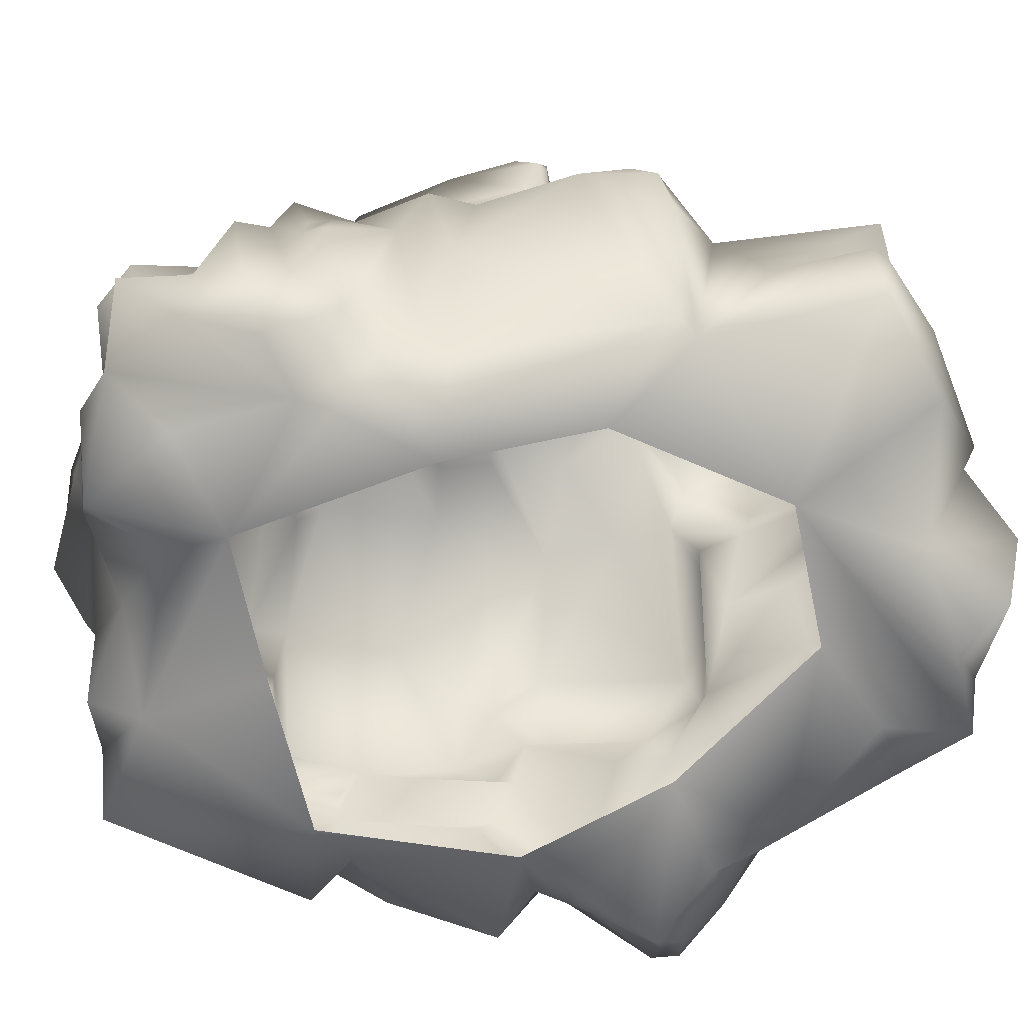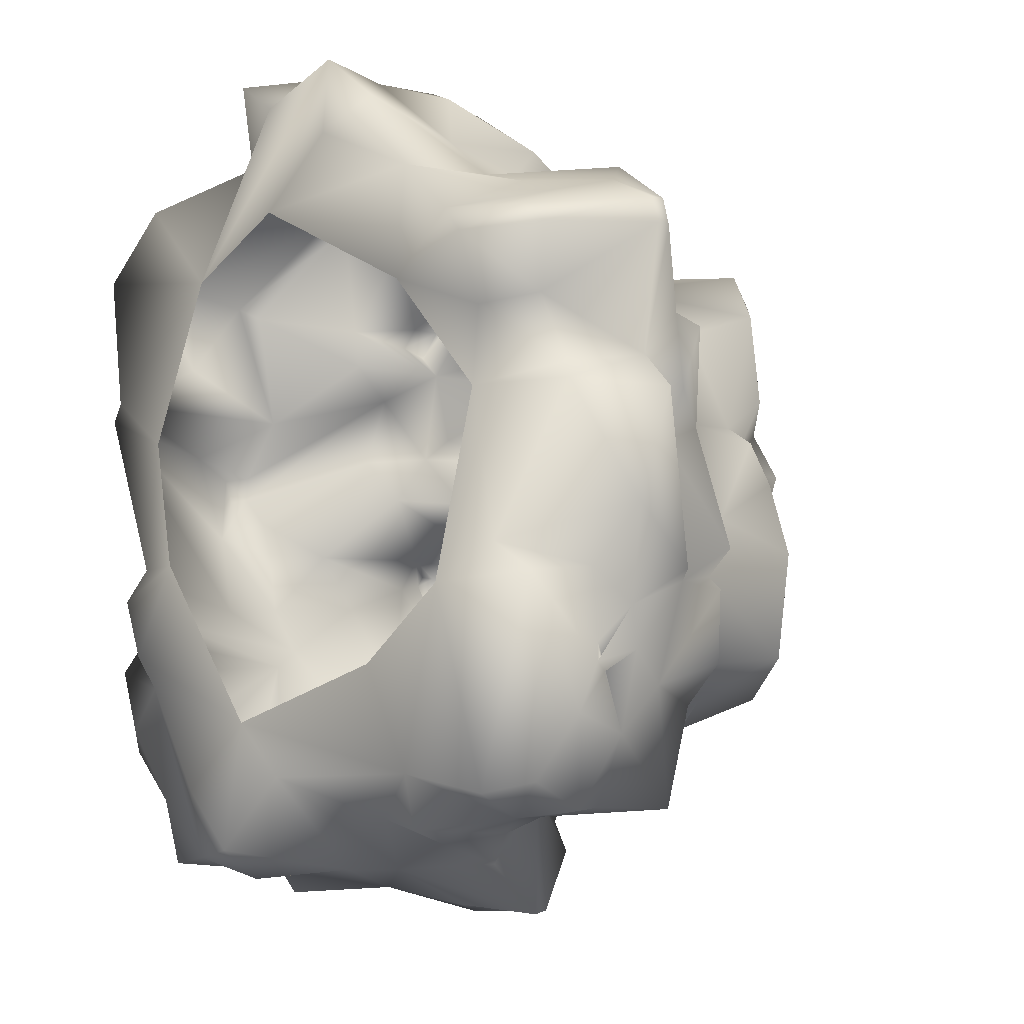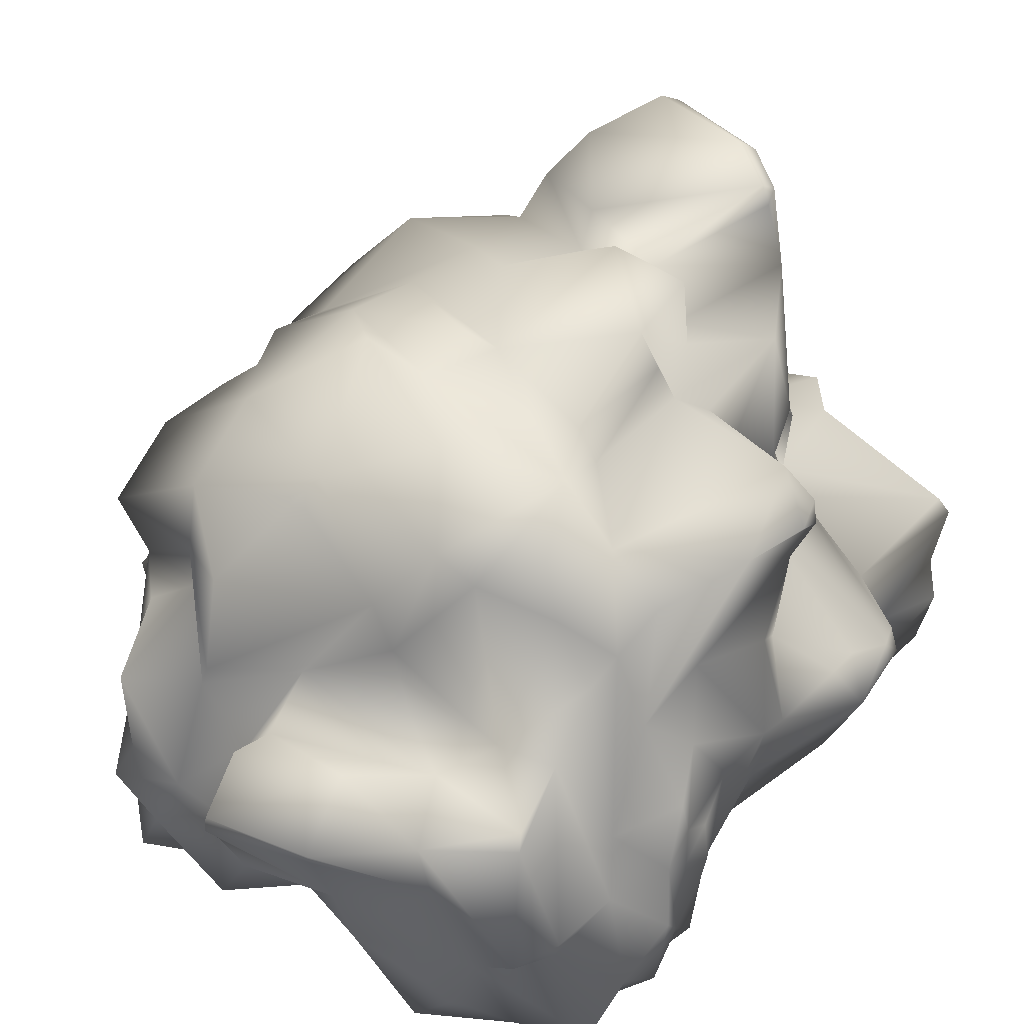
<metadata>
{"format":"obj","ext":"obj","renderer":"f3d","projection":"perspective","resolution":1024,"background":"white","views":[{"elev":-67.6,"azim":-96.5,"up":"+Y"},{"elev":-14.1,"azim":45.9,"up":"+Z"},{"elev":46.4,"azim":-152.8,"up":"+Y"}]}
</metadata>
<code>
g Rock_D_01
v -2.344 1.217 -3.553
v -2.528 -0.006201 -3.038
v 2.565 -0.07131 -1.585
v -2.904 0.2941 -2.245
v 2.502 0.8493 -2.213
v 2.643 1.126 -2.114
v 2.511 0.7819 -2.073
v 2.497 0.8278 -2.22
v 2.498 0.7907 -2.243
v 2.49 0.8863 -2.317
v 2.334 1.253 -2.796
v -3.049 1.157 -2.016
v -2.942 1.266 -2.229
v -2.996 1.574 -1.992
v -3.005 0.846 -2.006
v -2.922 1.683 -2.192
v -2.896 1.482 -2.5
v 2.57 0.6739 -1.44
v 2.856 0.09939 0.05895
v 2.108 -0.05859 -1.262
v 1.907 -0.1286 0.1465
v -1.97 2.437 0.2851
v -2.164 3.232 0.1497
v -1.995 3.375 0.4129
v -2.725 4.061 -0.07663
v -2.745 3.39 -0.08768
v 2.537 0.4139 0.3466
v 2.141 -0.2802 0.7912
v 2.527 0.08829 0.896
v 2.291 -0.6444 1.33
v 2.863 1.047 0.4661
v 2.709 -0.05328 1.461
v 2.567 -0.1536 1.633
v 1.982 0.4091 2.164
v 2.719 0.8144 2.076
v 1.303 -0.4089 2.293
v 2.244 1.4 2.503
v -3.417 0.7304 2.528
v -1.276 1.818 2.763
v 1.983 3.301 1.958
v -0.0403 2.573 3.539
v -1.156 4.478 -0.8261
v 0.6169 2.034 -4.16
v 0.1854 -0.392 3.685
v -0.3773 3.155 -2.668
v 1.308 4.306 -0.2523
v 1.758 -0.3284 1.769
v -1.782 1.794 3.349
v 0.1736 0.4403 -3.411
v 0.3685 4.815 1.63
v -2.76 0.1021 -1.231
v 1.632 1.972 1.973
v -1.746 0.6196 3.417
v -2.364 2.344 0.7539
v -3.415 1.668 2.457
v -3.125 1.66 1.204
v -2.95 -0.4303 0.9535
v 0.772 3.955 -2.162
v -2.823 3.878 -1.031
v 2.018 3.495 0.3798
v 0.03018 1.099 3.837
v -1.262 4.326 0.8482
v 0.8717 1.681 -3.142
v -1.317 4.926 0.005398
v -0.6034 -0.1912 -3.023
v 2.97 1.656 0.8399
v -2.822 2.145 -0.2413
v -0.8725 -0.3974 -2.516
v -0.5095 -0.5132 2.304
v 0.5766 4.318 1.508
v 1.159 2.619 -3.171
v -2.939 1.658 -1.465
v 2.238 2.225 -2.427
v 2.709 2.882 -0.3509
v -1.016 2.38 -3.122
v -1.811 2.823 1.7
v -0.6397 4.122 -2.336
v 1.709 -0.3651 -1.607
v 2.215 2.368 1.109
v -0.994 4.056 2.652
v -2.139 -0.6647 -1.771
v -2.43 1.839 -2.652
v -1.983 1.82 2.008
v -1.565 4.09 0.2225
v 1.819 3.615 -2.159
v 0.9964 -0.2152 1.333
v 2.715 0.9998 -1.752
v 1.427 2.44 1.86
v -1.945 2.637 -2.778
v -2.175 -0.505 0.3621
v -2.109 4.31 1.078
v 2.435 2.175 0.1412
v -2.767 2.343 -1.822
v 1.434 1.178 -3.438
v 2.616 1.559 -0.1605
v 0.1905 4.752 0.3963
v 0.7838 1.217 -3.803
v 1.94 3.659 -1.071
v -2.529 -0.1385 -0.9273
v 2.898 2.897 -1.033
v 1.479 2.904 -2.495
v 2.338 3.111 1.422
v 0.2415 3.511 2.08
v -3.006 1.073 -0.9562
v 1.635 0.2912 2.29
v 0.9903 -0.0503 -3.133
v -2.124 -0.4722 -2.057
v -1.836 4.03 -1.557
v 0.9211 1.609 3.101
v -1.332 1.816 -3.832
v 0.7528 0.6278 3.412
v 2.448 0.6252 -2.692
v -2.916 2.62 -0.7205
v -1.666 -0.4214 1.919
v 0.9659 0.08857 -3.611
v -0.209 3.427 2.796
v -1.247 1.422 3.613
v -2.01 2.669 -3.522
v 3.31 0.8703 0.0466
v 2.58 2.34 -0.7404
v 0.1008 0.3239 3.682
v -2.632 -0.3191 2.945
v 0.4873 2.287 -3.309
v -1.301 -0.1133 3.088
v 3.001 1.967 -1.148
v -0.5803 -0.4807 3.395
v -0.5267 0.6108 -3.803
v -1.356 0.1484 3.868
v -0.9477 2.901 2.763
v -3.439 1.797 0.1829
v 0.858 3.221 2.025
v -0.3306 2.419 -3.507
v -3.426 -0.256 2.391
v 1.975 2.226 -3.329
v -1.86 1.772 1.586
v 0.9141 3.924 1.893
v 0.3077 4.199 2.254
v -0.05278 3.292 -2.405
v 2.796 2.835 -1.993
v -3.094 -0.3969 0.8017
v -0.2144 4.413 -1.483
v -1.989 0.04678 -3.625
v 0.8492 4.619 -0.8046
v -0.3607 3.217 3.179
v -1.776 -0.6015 -0.9302
v -2.134 3.368 -2.047
v -0.2514 2.773 3.035
v 1.976 -0.07353 -3.399
v -1.499 4.242 -2.088
v 1.069 0.3794 2.796
v -0.2589 4.693 2.947
v -1.328 4.145 -0.8196
v -2.113 1.274 -3.865
v 1.916 2.811 -2.202
v 2.152 2.982 -0.08906
v 1.271 2.306 -3.113
v 1.216 1.795 2.627
v 2.256 3.53 -0.07599
v -1.627 3.637 -2.143
v 0.8451 2.419 2.741
v -2.068 3.327 -2.43
v -0.3312 1.057 -3.783
v 0.9662 1.317 2.776
v 2.715 1.868 -0.01449
v -2.18 2.408 1.407
v 2.494 1.559 -2.353
v -3.655 1.421 -0.01185
v 2.468 3.061 0.5327
v 0.2115 4.62 -0.3396
v -2.699 0.2871 -3.608
v 1.038 4.284 0.3224
v 2.717 1.455 1.76
v -2.271 3.425 1.197
v -2.977 0.3633 2.918
v -2.505 -0.3161 -1.489
v -2.763 0.3884 -3.014
v 2.941 1.374 0.9108
v -0.5756 2.543 -2.771
v 3.079 1.314 -1.443
v 2.704 2.629 0.002911
v -2.635 3.011 -1.552
v 0.4339 2.594 -2.803
v 2.328 2.759 0.2454
v -0.8437 3.533 2.629
v -2.399 2.605 -2.024
v -0.2992 4.675 0.969
v -1.978 1.658 3.091
v -0.8543 1.488 3.259
v -1.401 2.552 -2.732
v 1.827 1.853 1.518
v -1.154 0.9591 3.463
v -3.174 2.056 -1.219
v -1.181 2.212 -3.757
v -3.192 1.8 -0.8105
v 2.066 0.4776 -3.259
v -1.651 0.8136 -3.725
v -2.857 -0.3159 -1.789
v 0.5174 -0.08992 -2.115
v -2.382 3.86 -1.839
v -1.53 0.3389 -3.837
v 0.1107 4.671 2.227
v -2.425 1.531 -3.637
v -3.563 0.4755 2.325
v 2.716 1.649 -1.447
v -3.243 0.6718 1.616
v -2.92 2.218 -2.359
v 1.675 0.6112 -3.522
v -1.321 4.432 -1.381
v 1.849 2.392 -2.194
v -0.9939 3.95 -2.357
v -2.585 -0.3541 -2.395
v 0.4945 3.613 1.73
v -0.6685 0.9262 3.41
v 0.07372 1.633 3.757
v -2.232 -0.5431 -0.896
v 0.1718 1.363 3.657
v 2.953 1.44 0.2252
v -3.396 1.87 -0.1525
v 0.6683 4.053 -1.944
v 0.763 4.293 0.9892
v -3.029 1.097 -2.767
v 2.513 2.229 -1.286
v 0.5298 2.556 2.297
v 0.2622 4.461 -0.8366
v -1.433 5.062 0.5923
v -2.846 -0.1164 -2.55
v -0.2501 -0.246 3.65
v 0.3699 2.79 2.537
v -1.465 4.307 0.6748
v 1.064 2.597 2.09
v -0.3269 2.01 -4.107
v 1.872 3.61 1.77
v -1.53 4.691 -0.08241
v 2.248 3.393 -0.4256
v -2.262 3.085 0.911
v -0.7076 5.036 0.7761
v -0.2943 4.982 1.169
v -1.825 3.944 0.3674
v 2.101 0.9647 -3.463
v -1.685 -0.3383 -3.054
v 0.6595 2.262 -3.599
v -1.024 -0.434 -3.666
v -1.031 -0.4668 3.76
v 1.917 1.374 -3.384
v -3.583 1.028 0.7868
v 0.9634 1.187 -3.548
v -2.358 -0.6676 -1.208
v 0.6457 0.7207 -3.655
v 3.027 0.7907 -0.9267
v -1.049 2.478 -2.566
v -2.546 1.327 -2.908
v -2.002 0.4464 3.439
v 0.1841 -0.4449 2.927
v 0.6423 -0.2556 3.227
v 2.722 2.144 -1.448
v -2.948 3.371 -0.3834
v -1.503 3.734 2.069
v -0.1764 4.571 -0.3753
v 2.482 2.37 -2.057
v -1.792 2.802 2.174
v -1.988 2.784 1.932
v -2.027 2.556 2.002
v -1.866 2.556 2.174
v -1.7 5.27 1.837
v -1.627 5.344 1.732
v -1.72 5.206 1.674
v -1.064 4.93 0.8064
v -0.452 5.245 2.608
v -0.2804 5.204 2.569
v -0.3254 5.317 2.506
v -1.396 5.384 2.111
v -1.261 5.456 2.064
v 0.1416 5.084 2.014
v -1.82 4.417 1.878
v -0.4451 4.771 2.793
v -3.066 3.845 -0.463
v -3.036 3.901 -0.1685
v -3.099 3.741 -0.2638
v -3.036 3.747 -0.1726
v -3.655 1.73 0.4738
v -3.618 1.715 0.7015
v -3.707 1.573 0.4232
v -3.716 1.496 0.6482
v -2.046 2.554 -3.622
v 0.6066 1.907 -4.201
v -0.3275 1.869 -4.059
v 3.307 0.75 1.497
v 3.305 0.8906 1.5
v 3.241 0.7291 1.746
v 3.24 0.8931 1.773
v -3.51 1.452 2.541
v -1.982 1.471 3.173
v 2.715 0.9998 -1.752
v 2.498 0.7907 -2.243
v 2.502 0.8493 -2.213
v 2.497 0.8278 -2.22
v 2.49 0.8863 -2.317
v 2.643 1.126 -2.114
v 2.108 -0.05859 -1.262
v 1.709 -0.3651 -1.607
v 1.758 -0.3284 1.769
v 0.9964 -0.2152 1.333
v 0.9903 -0.0503 -3.133
v 0.5174 -0.08992 -2.115
v -2.95 -0.4303 0.9535
v -0.6034 -0.1912 -3.023
v 1.907 -0.1286 0.1465
v 0.8451 2.419 2.741
v -2.175 -0.505 0.3621
v 0.3685 4.815 1.63
v 0.5766 4.318 1.508
v -0.8725 -0.3974 -2.516
v -1.666 -0.4214 1.919
v -0.5095 -0.5132 2.304
v 0.858 3.221 2.025
v 0.1416 5.084 2.014
v 1.069 0.3794 2.796
v 0.9662 1.317 2.776
v 0.4945 3.613 1.73
v 0.5298 2.556 2.297
v 0.1854 -0.392 3.685
v -1.261 5.456 2.064
v -0.3254 5.317 2.506
g Rock_D_01_0
f 295 294 293
f 298 297 296
f 68 106 198
f 68 65 106
f 49 106 65
f 49 65 127
f 49 115 106
f 127 162 49
f 49 248 115
f 162 248 49
f 115 248 246
f 248 162 97
f 248 97 246
f 63 246 97
f 97 285 63
f 285 97 162
f 115 246 207
f 115 207 303
f 63 94 246
f 246 94 207
f 286 285 162
f 110 162 127
f 110 286 162
f 43 285 286
f 285 43 63
f 110 231 286
f 231 43 286
f 43 231 132
f 241 63 43
f 43 132 241
f 193 231 110
f 132 231 193
f 132 193 75
f 123 241 132
f 123 63 241
f 75 123 132
f 182 63 123
f 182 123 75
f 156 94 63
f 63 182 156
f 127 196 110
f 193 110 153
f 110 196 153
f 193 118 75
f 284 193 153
f 118 193 284
f 284 153 202
f 118 284 89
f 284 202 89
f 202 153 1
f 1 153 196
f 75 118 189
f 189 118 89
f 251 89 202
f 1 251 202
f 178 182 75
f 178 75 250
f 189 250 75
f 45 178 250
f 45 182 178
f 189 210 250
f 210 45 250
f 161 189 89
f 82 89 251
f 161 89 82
f 189 161 159
f 189 159 210
f 146 161 82
f 159 161 146
f 146 108 159
f 149 159 108
f 210 159 149
f 208 210 149
f 208 149 108
f 77 45 210
f 208 77 210
f 182 45 138
f 45 77 138
f 138 71 182
f 182 71 156
f 185 146 82
f 199 108 146
f 199 146 185
f 108 199 59
f 185 59 199
f 108 59 25
f 108 25 84
f 208 108 152
f 152 108 84
f 77 219 138
f 141 77 208
f 77 141 219
f 138 101 71
f 138 219 58
f 58 101 138
f 154 71 101
f 156 71 154
f 58 85 101
f 58 219 85
f 85 154 101
f 219 141 143
f 208 224 141
f 224 143 141
f 208 258 224
f 208 152 42
f 208 42 258
f 219 143 98
f 219 98 85
f 143 224 46
f 98 143 46
f 42 152 233
f 233 152 84
f 64 42 233
f 42 64 258
f 233 84 64
f 46 224 169
f 169 224 258
f 171 46 169
f 258 171 169
f 98 100 85
f 85 100 139
f 85 139 154
f 46 234 98
f 158 46 171
f 158 234 46
f 74 98 234
f 100 98 74
f 158 155 234
f 74 234 155
f 60 158 171
f 158 60 155
f 96 171 258
f 171 220 60
f 171 96 220
f 258 236 96
f 258 64 236
f 96 186 220
f 96 236 186
f 236 267 186
f 225 236 64
f 236 225 267
f 229 225 64
f 229 64 84
f 229 84 91
f 62 225 229
f 225 62 267
f 62 229 91
f 238 91 84
f 84 25 238
f 267 62 274
f 62 91 274
f 24 238 25
f 238 24 91
f 91 173 274
f 274 173 76
f 257 274 76
f 235 76 173
f 91 235 173
f 235 91 24
f 129 257 76
f 129 184 257
f 129 76 261
f 80 274 257
f 184 80 257
f 184 116 80
f 144 184 129
f 116 184 144
f 80 151 274
f 151 80 116
f 24 25 23
f 25 26 23
f 22 24 23
f 235 24 22
f 22 23 26
f 67 22 26
f 54 235 22
f 67 54 22
f 235 54 165
f 76 235 165
f 26 25 277
f 276 277 25
f 59 276 25
f 277 276 278
f 278 276 59
f 279 26 277
f 279 277 278
f 279 278 26
f 278 256 26
f 256 278 59
f 256 67 26
f 181 256 59
f 181 59 185
f 256 113 67
f 256 181 113
f 181 185 93
f 192 113 181
f 93 192 181
f 93 72 192
f 93 16 72
f 185 206 93
f 93 206 16
f 185 82 206
f 206 82 17
f 206 17 16
f 17 82 251
f 113 194 67
f 194 113 192
f 72 16 14
f 16 13 14
f 16 17 13
f 13 17 4
f 13 12 14
f 72 14 12
f 13 4 12
f 17 251 221
f 17 221 4
f 176 221 251
f 176 251 1
f 72 12 15
f 4 15 12
f 221 176 226
f 221 226 4
f 176 1 170
f 196 170 1
f 197 15 4
f 15 197 72
f 2 226 176
f 170 2 176
f 211 4 226
f 211 197 4
f 211 226 2
f 107 197 211
f 2 107 211
f 142 2 170
f 142 170 196
f 142 107 2
f 197 175 72
f 107 175 197
f 142 196 200
f 196 127 200
f 242 200 127
f 242 142 200
f 306 242 127
f 306 312 242
f 142 242 240
f 240 107 142
f 242 312 240
f 240 312 107
f 312 81 107
f 81 175 107
f 81 312 145
f 81 145 247
f 175 81 247
f 175 51 72
f 192 72 51
f 145 215 247
f 145 90 215
f 247 99 175
f 175 99 51
f 247 215 99
f 51 104 192
f 51 99 104
f 194 192 104
f 104 167 194
f 218 194 167
f 67 194 218
f 215 90 140
f 99 215 140
f 140 104 99
f 140 167 104
f 90 305 140
f 130 67 218
f 130 218 167
f 67 130 54
f 245 140 305
f 140 245 167
f 305 56 245
f 280 54 130
f 280 130 167
f 165 54 280
f 245 283 167
f 282 280 167
f 283 282 167
f 280 282 283
f 283 245 281
f 281 280 283
f 245 56 281
f 281 165 280
f 56 165 281
f 165 56 135
f 165 135 76
f 76 135 83
f 56 55 135
f 83 135 55
f 76 83 262
f 261 76 262
f 260 261 262
f 260 129 261
f 263 260 262
f 263 262 83
f 260 263 129
f 39 263 83
f 263 39 129
f 83 55 187
f 83 187 39
f 56 291 55
f 55 291 187
f 56 205 291
f 205 56 57
f 291 292 187
f 205 38 291
f 291 38 292
f 38 53 292
f 292 53 48
f 187 292 48
f 39 187 48
f 205 57 203
f 203 38 205
f 57 133 203
f 133 38 203
f 53 38 174
f 38 133 174
f 114 133 57
f 114 57 309
f 122 133 114
f 174 133 122
f 124 122 114
f 174 122 252
f 174 252 53
f 124 252 122
f 53 252 124
f 117 39 48
f 53 117 48
f 124 128 53
f 53 191 117
f 128 191 53
f 191 213 117
f 191 128 213
f 117 188 39
f 213 188 117
f 128 124 243
f 243 227 128
f 213 128 227
f 243 124 126
f 227 243 126
f 126 124 313
f 44 227 126
f 126 313 44
f 227 44 213
f 314 44 313
f 44 121 213
f 150 121 44
f 39 188 214
f 213 216 188
f 214 188 216
f 213 121 61
f 216 213 61
f 111 61 121
f 150 111 121
f 61 111 216
f 150 109 111
f 111 109 216
f 214 216 109
f 109 150 318
f 109 318 160
f 39 214 41
f 41 214 109
f 160 41 109
f 39 41 129
f 160 228 41
f 160 320 228
f 228 320 131
f 41 147 129
f 41 228 147
f 147 144 129
f 228 144 147
f 131 144 228
f 131 116 144
f 116 131 103
f 319 103 131
f 311 103 319
f 311 310 103
f 116 103 137
f 310 137 103
f 116 137 151
f 201 137 310
f 201 151 137
f 310 316 201
f 275 151 201
f 151 275 274
f 316 269 201
f 269 275 201
f 269 316 323
f 269 323 268
f 268 275 269
f 323 322 268
f 268 271 275
f 322 271 268
f 271 274 275
f 271 322 265
f 264 274 271
f 264 271 265
f 266 274 264
f 265 266 264
f 266 267 274
f 265 267 266
f 267 265 237
f 265 272 237
f 186 267 237
f 273 237 272
f 270 273 272
f 237 273 50
f 237 50 186
f 70 186 50
f 70 220 186
f 70 232 220
f 220 232 60
f 232 70 136
f 70 212 136
f 88 136 212
f 88 212 315
f 232 168 60
f 155 60 168
f 232 136 40
f 136 88 40
f 168 232 102
f 40 102 232
f 155 168 183
f 168 102 183
f 183 74 155
f 190 102 40
f 190 40 88
f 315 230 88
f 315 223 230
f 308 230 223
f 88 230 308
f 52 88 308
f 88 52 190
f 52 177 190
f 177 79 190
f 79 102 190
f 79 183 102
f 52 308 157
f 157 37 52
f 157 308 163
f 37 157 163
f 52 172 177
f 172 52 37
f 105 37 163
f 105 163 317
f 177 172 290
f 172 37 290
f 317 254 105
f 254 317 321
f 321 253 254
f 69 253 321
f 253 36 254
f 69 36 253
f 254 36 105
f 69 302 36
f 302 301 36
f 34 36 301
f 36 34 105
f 34 37 105
f 35 37 34
f 35 290 37
f 47 35 34
f 33 35 47
f 289 290 35
f 33 289 35
f 30 33 47
f 47 86 30
f 289 33 32
f 30 32 33
f 289 287 290
f 287 289 32
f 86 28 30
f 86 307 28
f 28 307 27
f 32 30 29
f 30 28 29
f 29 287 32
f 28 27 29
f 287 29 31
f 29 27 31
f 287 288 290
f 288 287 31
f 288 177 290
f 288 31 177
f 31 27 19
f 19 27 21
f 299 19 21
f 300 299 21
f 19 299 249
f 299 18 249
f 19 119 31
f 249 119 19
f 31 217 177
f 95 31 119
f 95 217 31
f 249 179 119
f 179 95 119
f 95 179 204
f 249 87 179
f 249 18 87
f 179 87 204
f 66 177 217
f 177 66 79
f 164 217 95
f 217 164 66
f 66 92 79
f 164 92 66
f 92 183 79
f 95 125 164
f 204 125 95
f 92 180 183
f 74 183 180
f 92 164 120
f 180 92 120
f 74 180 120
f 164 125 120
f 120 100 74
f 120 125 222
f 120 222 100
f 222 125 204
f 222 139 100
f 222 259 139
f 154 139 259
f 204 255 222
f 259 222 255
f 255 204 166
f 255 166 259
f 259 209 154
f 156 154 209
f 73 209 259
f 73 259 166
f 156 209 134
f 209 73 134
f 73 166 134
f 11 134 166
f 156 134 94
f 6 166 204
f 6 11 166
f 204 87 6
f 94 134 244
f 11 244 134
f 244 239 94
f 11 239 244
f 207 94 239
f 195 207 239
f 112 239 11
f 239 112 195
f 112 3 195
f 148 207 195
f 3 148 195
f 148 303 207
f 303 148 78
f 78 148 3
f 304 303 78
f 78 3 20
f 20 3 18
f 7 18 3
f 7 87 18
f 9 3 112
f 9 7 3
f 11 10 112
f 10 9 112
f 5 87 7
f 11 5 10
f 10 5 7
f 6 5 11
f 9 6 87
f 10 6 9
f 7 8 10
f 8 5 6
f 9 8 7
f 9 5 8

</code>
